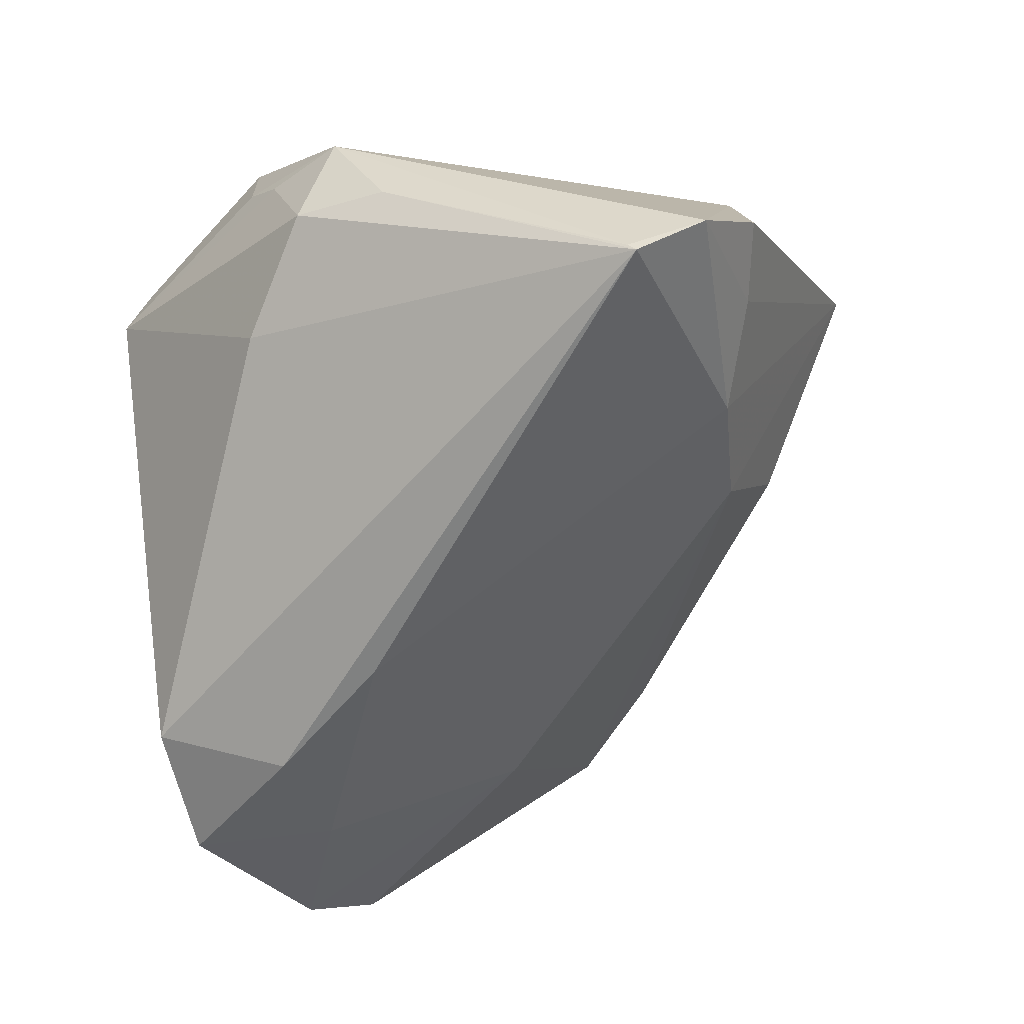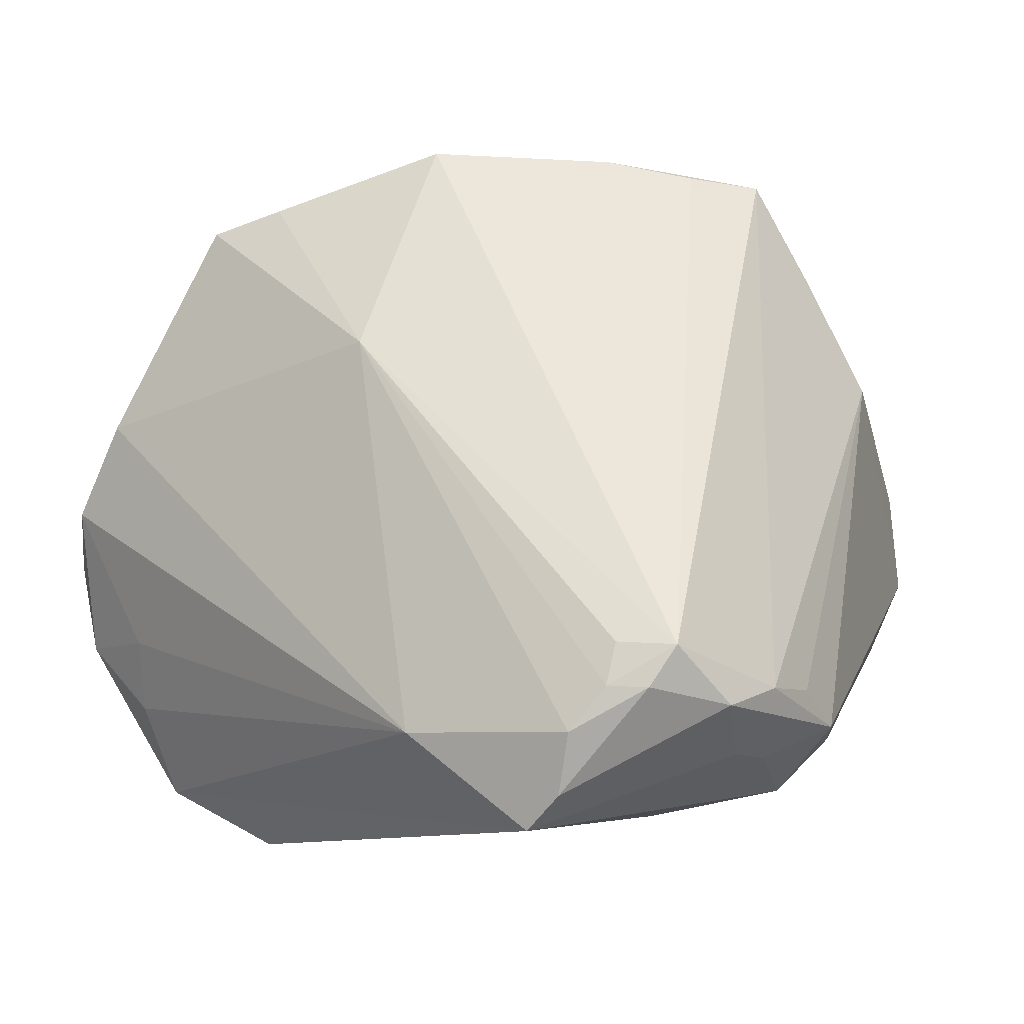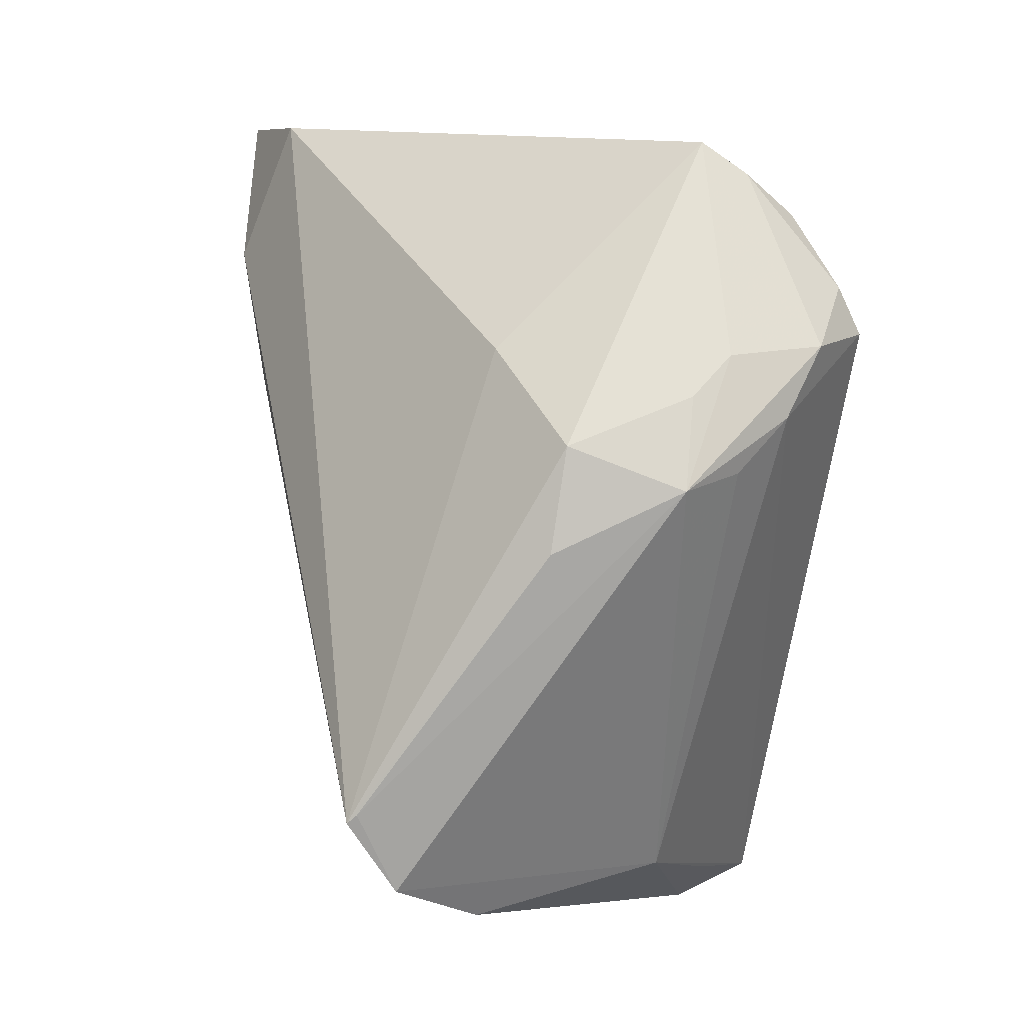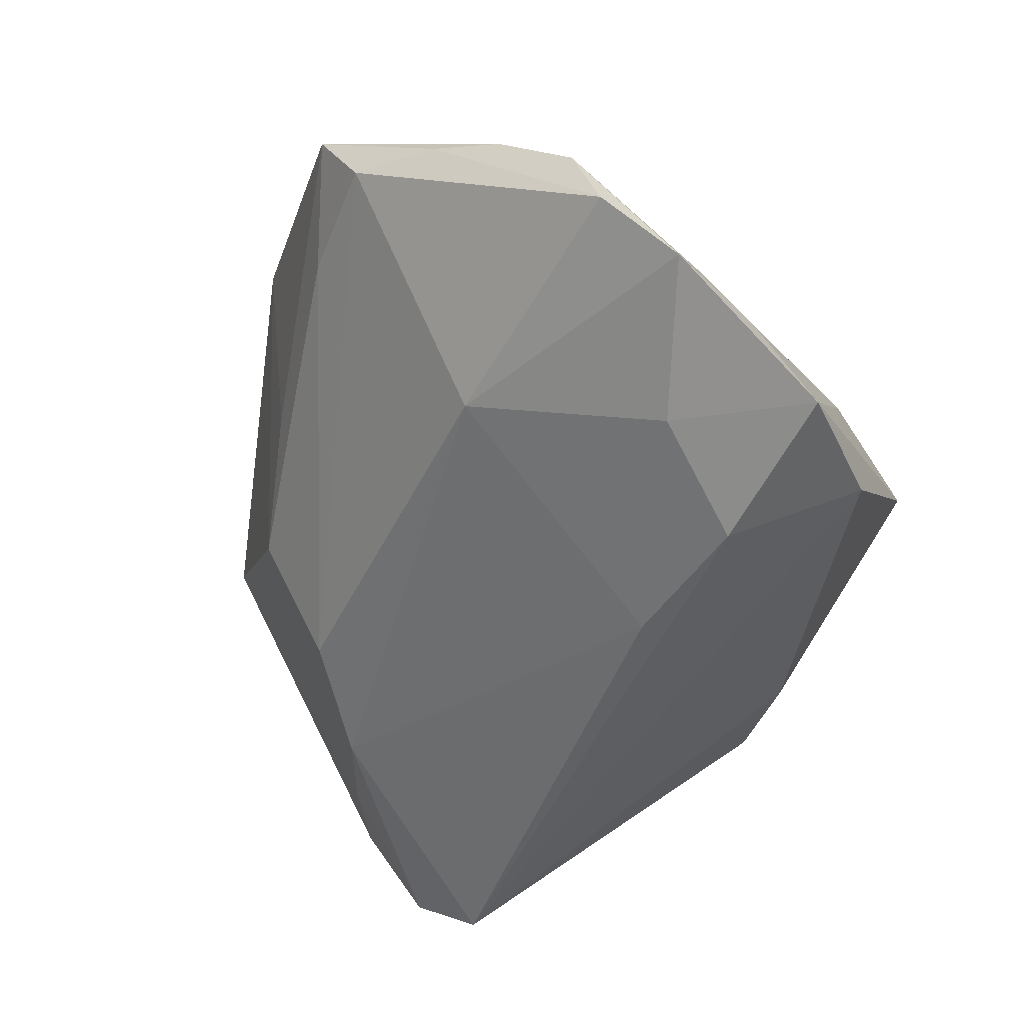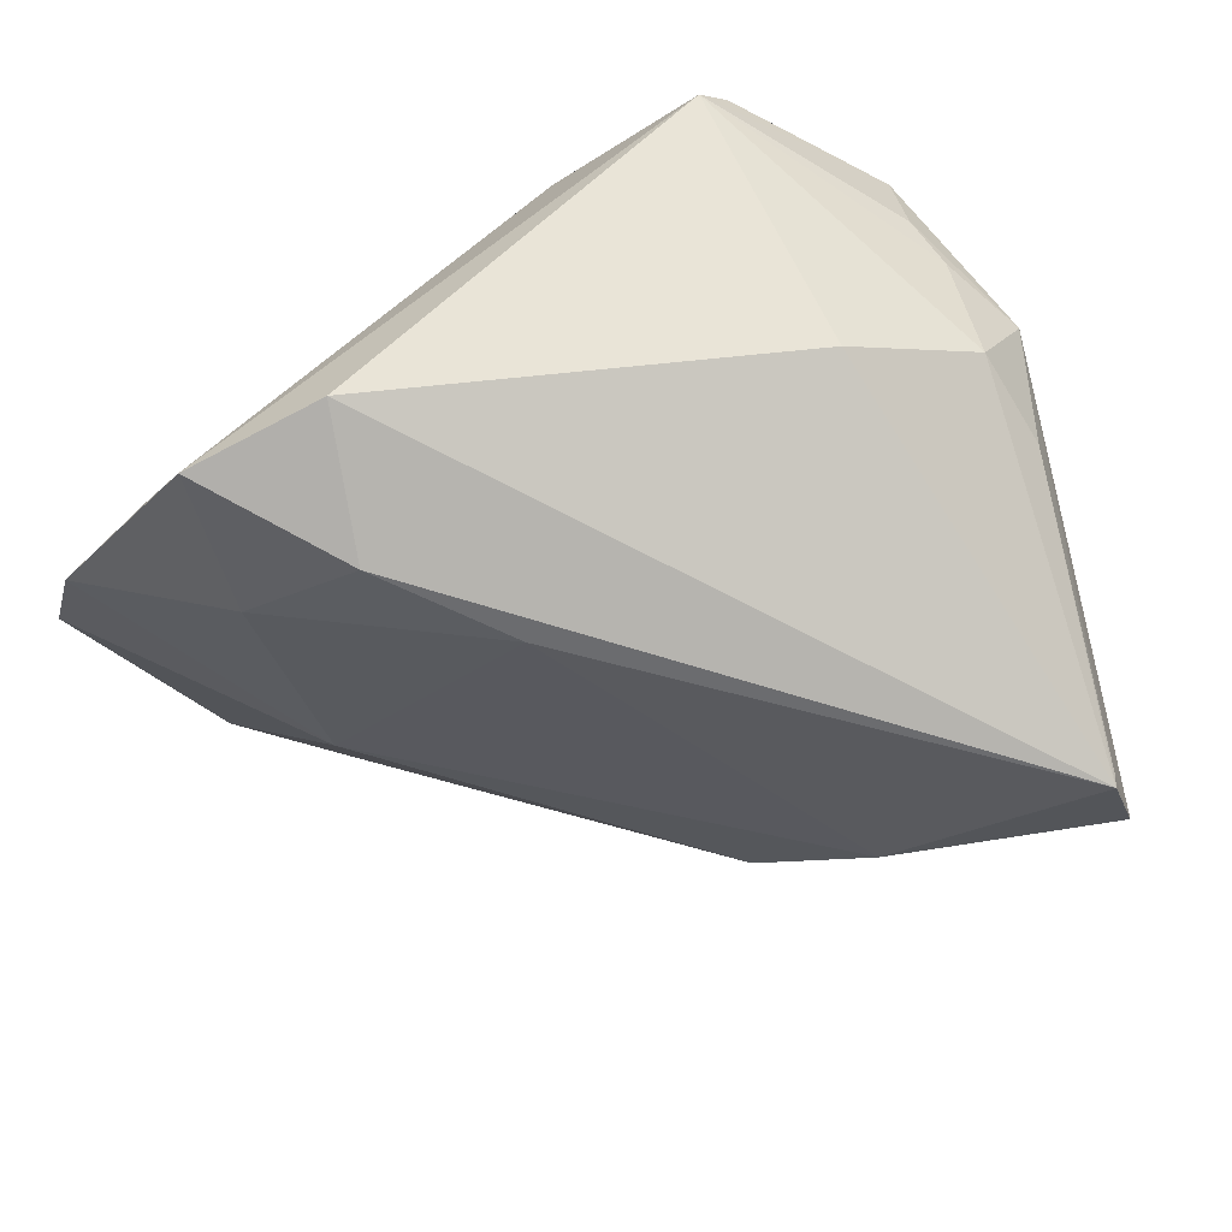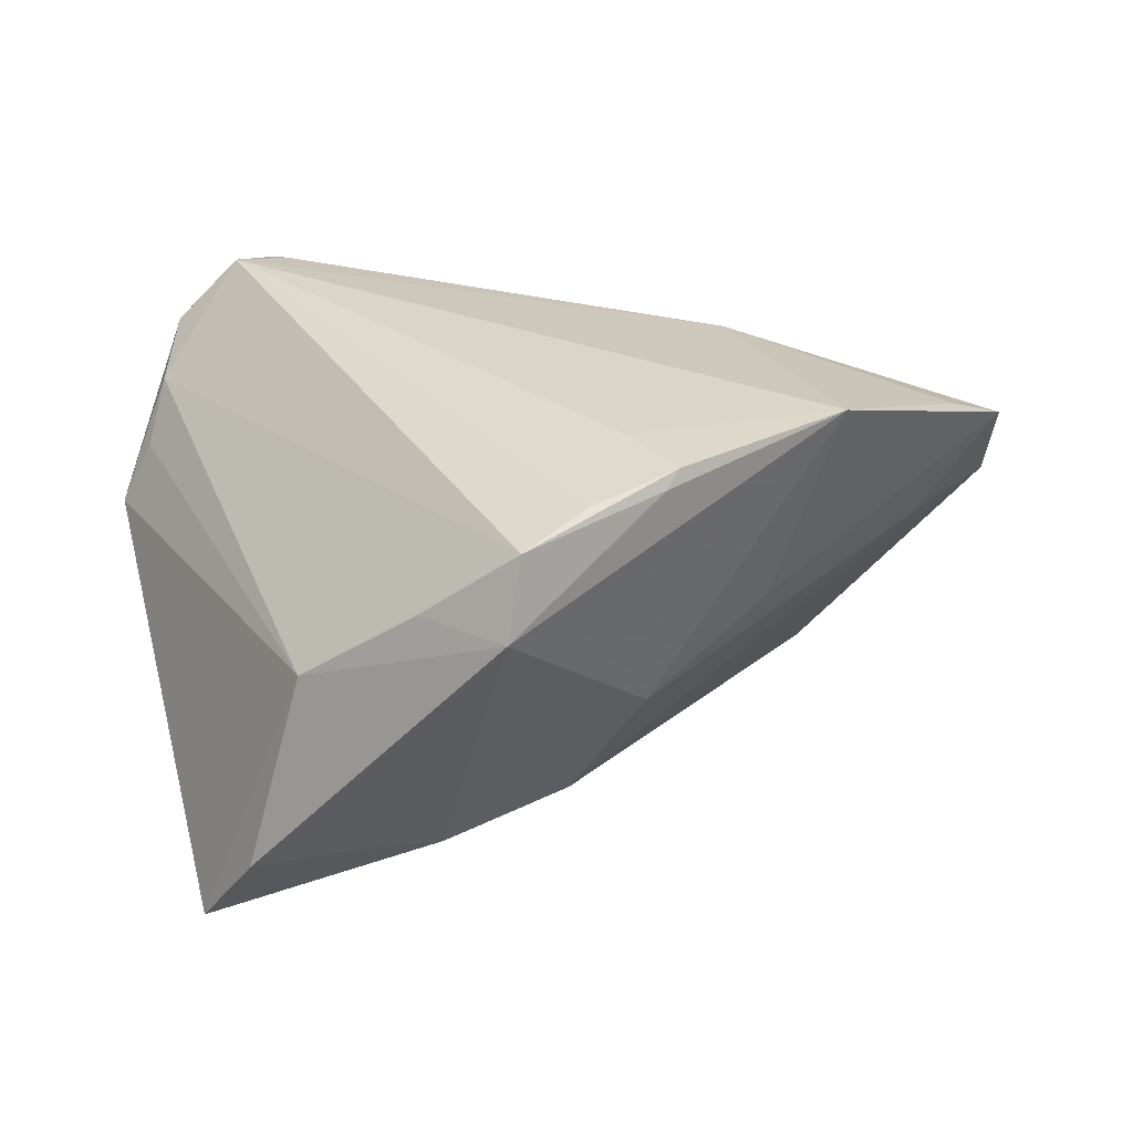
<metadata>
{"format":"obj","ext":"obj","renderer":"f3d","projection":"perspective","resolution":1024,"background":"white","views":[{"elev":-60.9,"azim":-79.3,"up":"+Z"},{"elev":53.8,"azim":-150.0,"up":"+Z"},{"elev":12.2,"azim":-103.0,"up":"+Y"},{"elev":-48.8,"azim":110.4,"up":"+Z"},{"elev":-58.9,"azim":-157.3,"up":"+Z"},{"elev":29.5,"azim":-8.9,"up":"+Z"}]}
</metadata>
<code>
v 0.03512 0.0265 -0.03009
v 0.0006195 -0.03559 -0.01503
v -0.01796 -0.0479 0.01773
v -0.04824 0.002067 -0.01031
v -0.03367 0.02342 0.03094
v 0.0332 -0.03206 0.03094
v 0.009987 -0.04445 0.0289
v 0.02571 0.0002083 0.02768
v 0.01948 0.02906 -0.03568
v -0.03294 0.02898 0.02845
v -0.006448 0.04185 0.01441
v -0.03094 -0.04173 0.007495
v -0.04507 0.0187 0.006872
v 0.05977 0.0139 0.002582
v 0.008822 -0.04113 4.42e-05
v 0.007563 0.01404 -0.03481
v 0.06015 0.005029 0.005774
v 0.0584 -0.01233 0.0193
v 0.0376 0.001013 -0.01895
v 0.04403 0.03436 -0.01441
v -0.03786 -0.04373 -0.01663
v 0.01171 -0.04286 0.03071
v 0.041 0.03912 -0.02298
v 0.007125 -0.0342 0.03094
v -0.04272 0.02288 0.01201
v -0.007072 -0.05222 0.02675
v 0.01577 0.04577 -0.02961
v -0.02599 0.04577 0.01346
v 0.0606 0.02373 -0.007365
v -0.02832 0.03104 0.02797
v -0.05024 0.008956 0.004672
v 0.05338 0.0342 -0.02346
v -0.02759 -0.04153 -0.01723
v -0.02682 0.02602 0.02972
v 0.02482 -0.03253 0.007801
v 0.05866 -0.006688 0.00872
v 0.0009077 -0.04731 0.02906
v -0.01461 -0.03679 -0.02035
v -0.03258 0.02302 -0.01302
v 0.03293 0.04462 -0.03185
v -0.04399 0.0156 0.01846
v -0.04379 -0.02897 -0.03288
v -0.02822 0.0421 0.01839
v 0.05063 -0.01742 0.02352
v -0.04141 0.02334 0.02328
v -0.04625 0.01389 -0.007976
v -0.04363 -0.0377 -0.02726
v 0.04649 -0.01741 0.008837
v -0.009058 -0.05512 0.01731
v 0.05965 0.02683 -0.01629
v -0.02661 0.03708 0.02459
v -0.04638 0.009929 0.01191
v -0.04411 -0.02797 -0.03176
f 40 9 27
f 27 9 42
f 9 16 42
f 28 40 27
f 11 40 28
f 14 11 8
f 5 24 6
f 6 8 5
f 8 34 5
f 30 34 8
f 10 5 30
f 30 5 34
f 21 12 47
f 47 33 21
f 38 33 47
f 47 42 38
f 38 42 16
f 49 15 6
f 12 21 49
f 49 21 33
f 33 38 49
f 2 15 49
f 49 38 2
f 18 14 8
f 2 36 48
f 48 15 2
f 36 18 48
f 50 36 19
f 19 36 2
f 2 38 19
f 19 38 16
f 53 42 47
f 27 42 39
f 39 42 46
f 39 28 27
f 46 28 39
f 45 5 10
f 6 24 22
f 11 28 51
f 8 11 51
f 51 30 8
f 10 30 51
f 46 42 4
f 42 53 4
f 26 12 3
f 3 49 26
f 12 49 3
f 6 15 35
f 35 18 6
f 15 48 35
f 35 48 18
f 44 8 6
f 6 18 44
f 44 18 8
f 17 18 36
f 14 18 17
f 17 36 50
f 23 40 11
f 11 20 23
f 11 14 29
f 29 20 11
f 29 17 50
f 14 17 29
f 50 19 32
f 40 23 32
f 32 29 50
f 32 23 20
f 20 29 32
f 1 16 9
f 1 19 16
f 1 32 19
f 9 40 1
f 40 32 1
f 43 45 10
f 28 45 43
f 10 51 43
f 43 51 28
f 25 45 28
f 47 12 31
f 46 4 31
f 31 53 47
f 31 4 53
f 45 25 31
f 7 49 6
f 6 22 7
f 26 49 7
f 7 22 26
f 24 5 37
f 37 22 24
f 37 5 26
f 26 22 37
f 13 28 46
f 13 25 28
f 46 31 13
f 13 31 25
f 45 31 41
f 5 45 41
f 41 12 26
f 26 5 41
f 52 31 12
f 12 41 52
f 52 41 31

</code>
